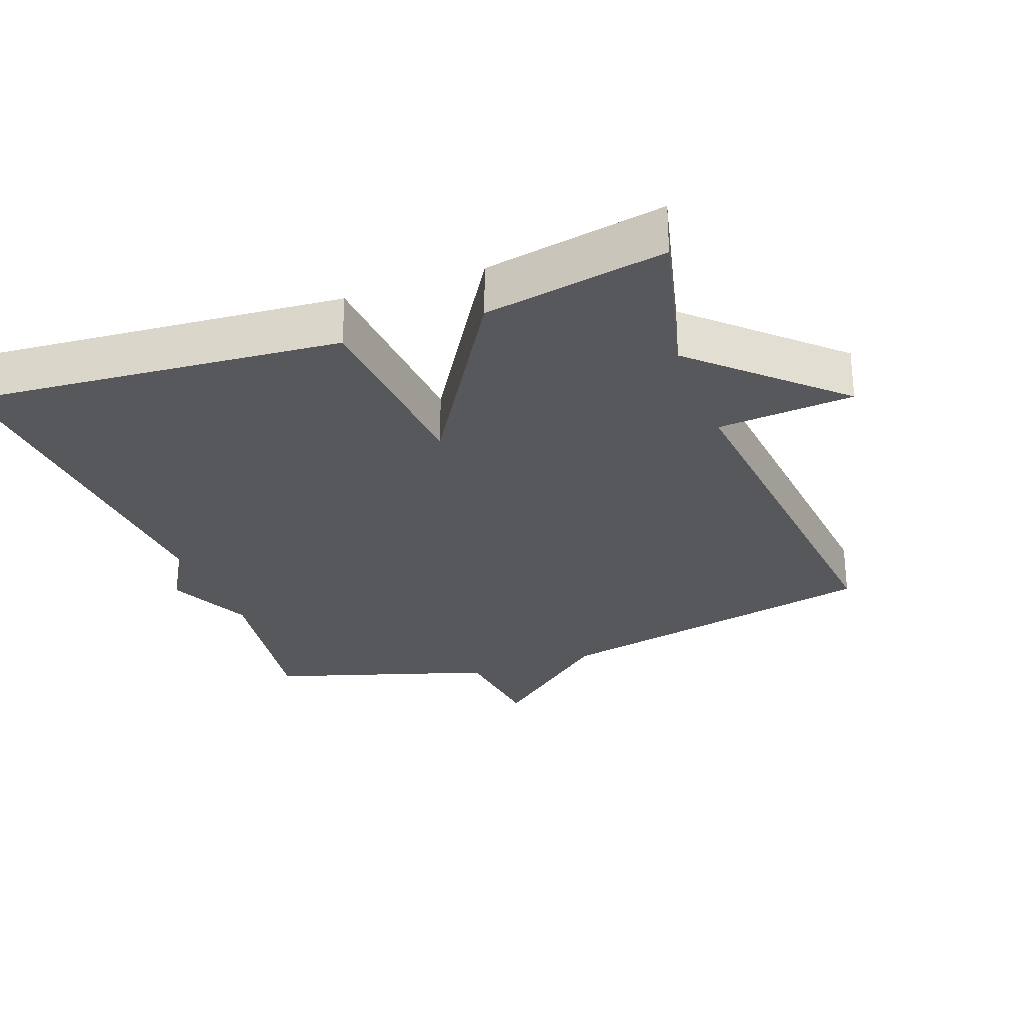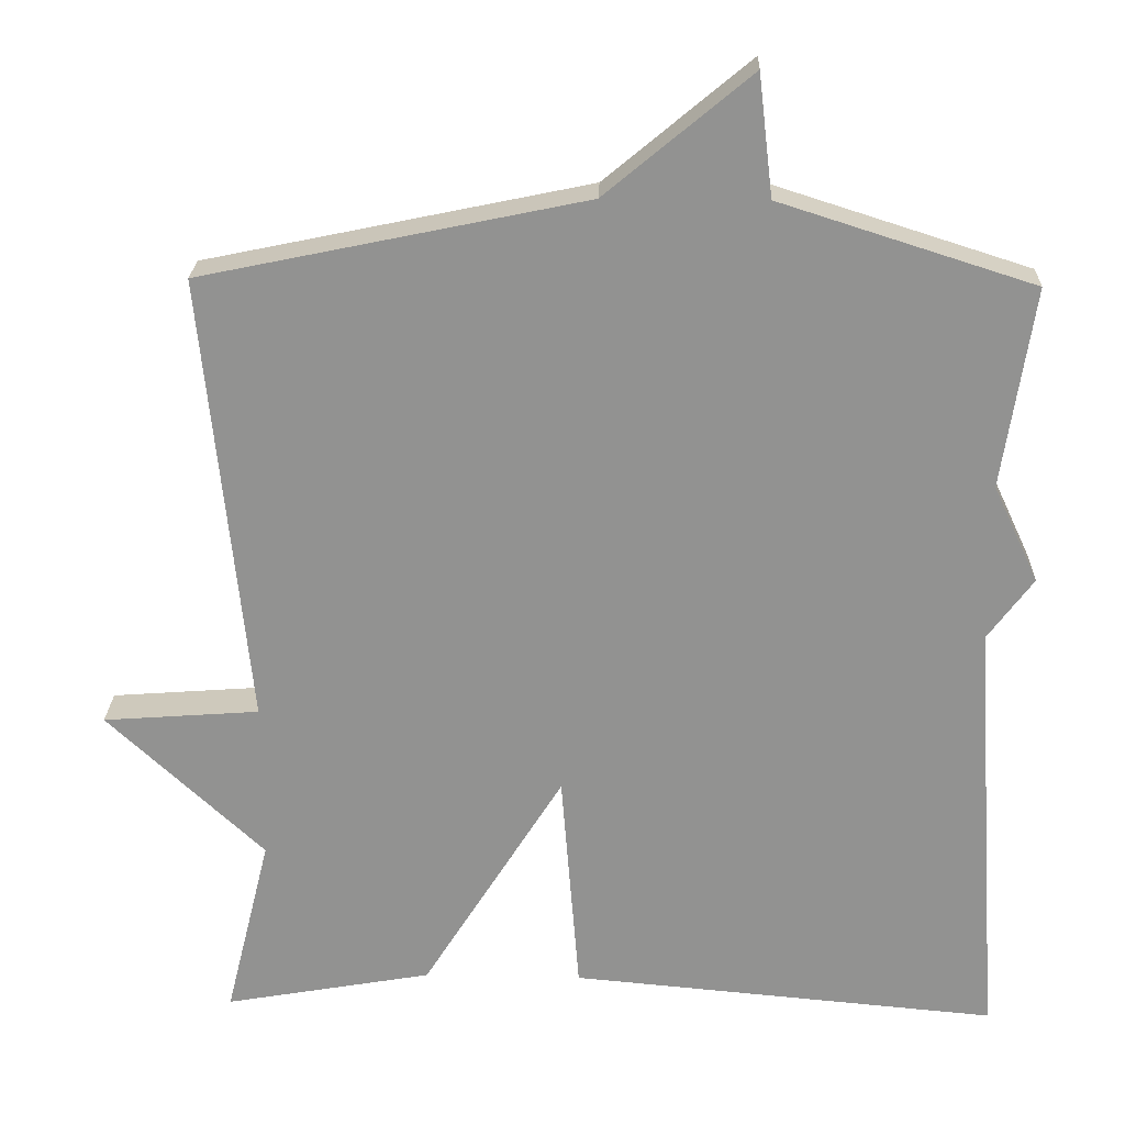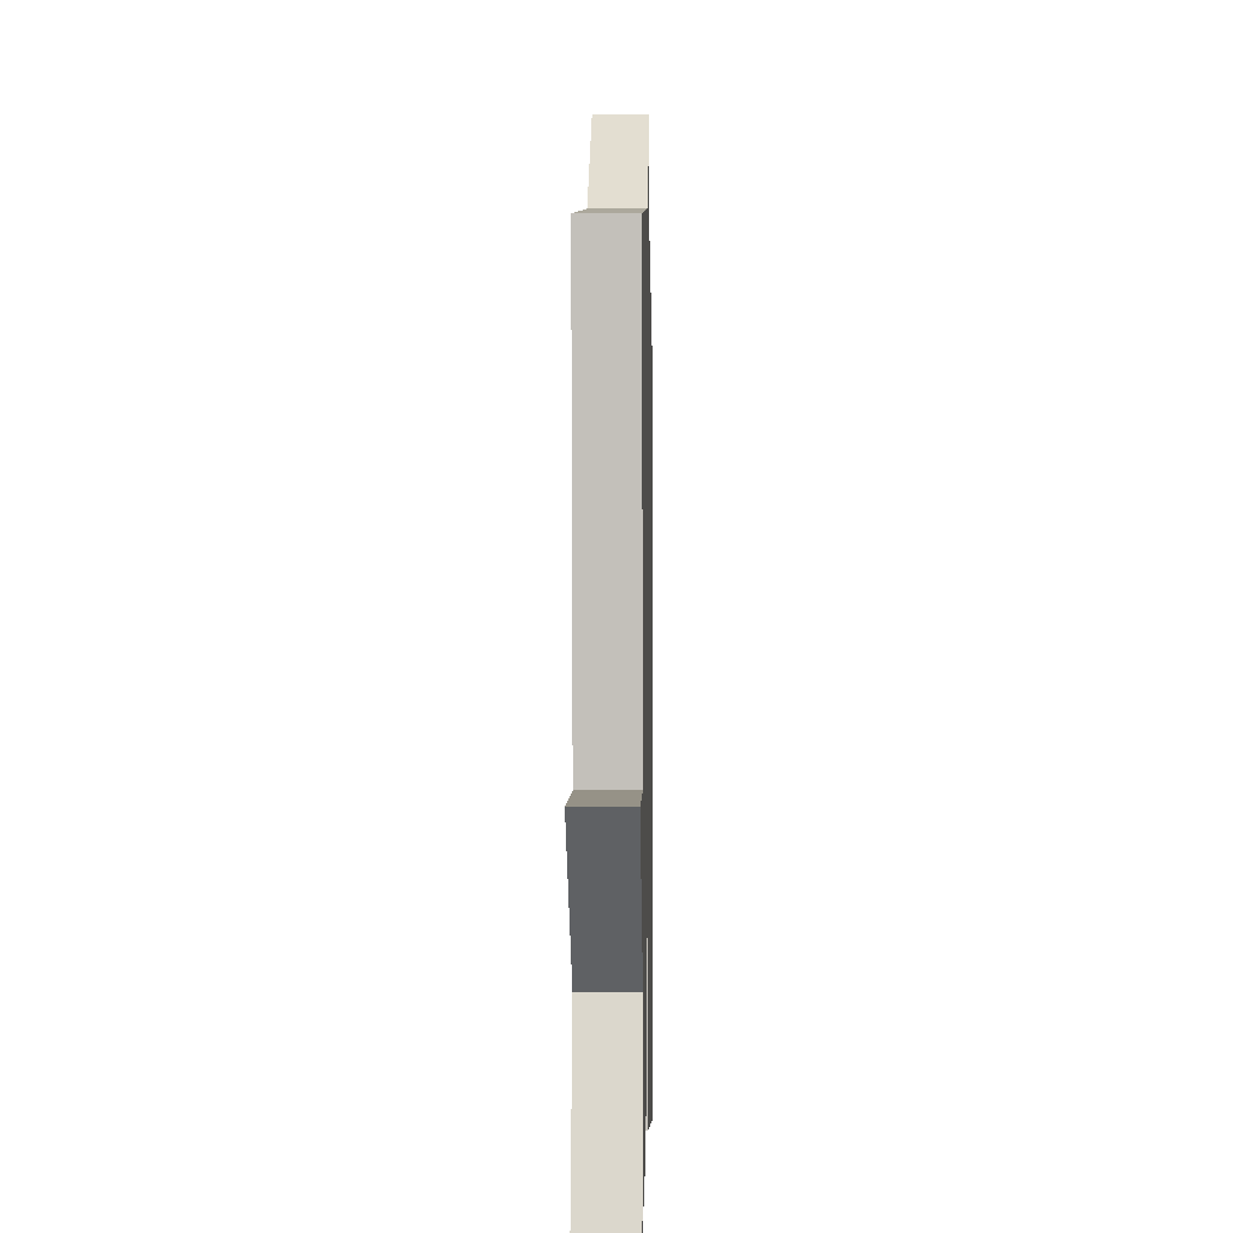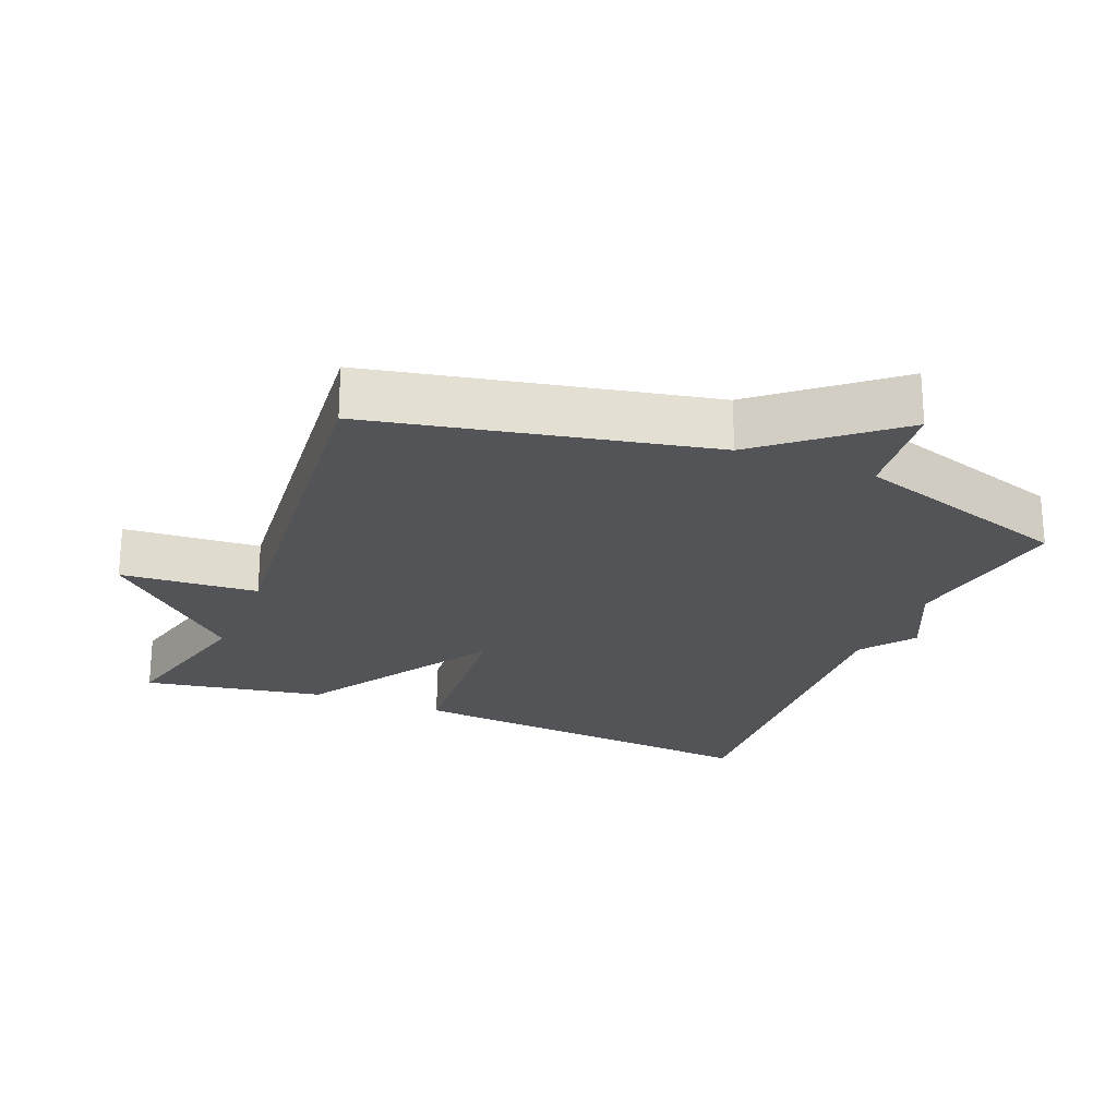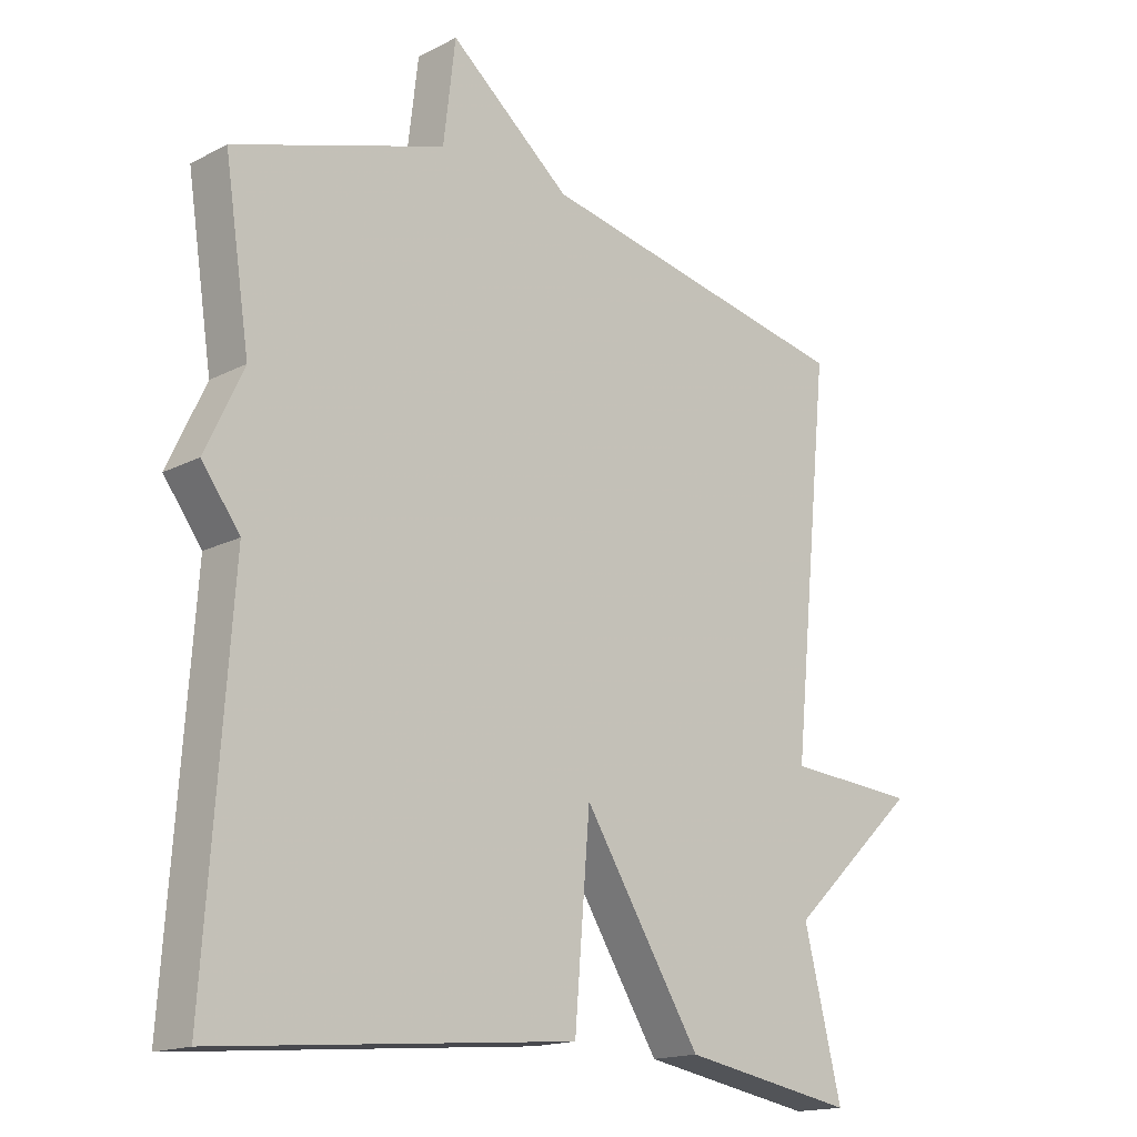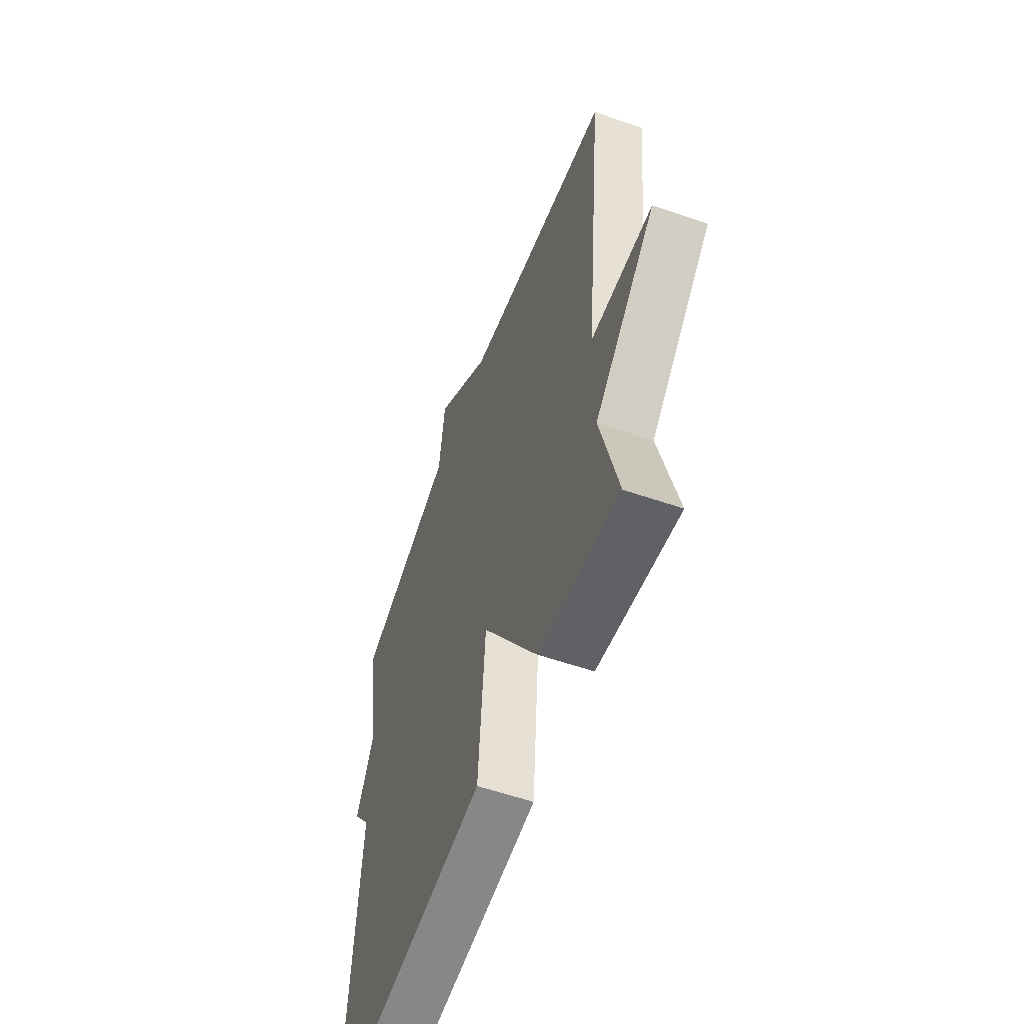
<metadata>
{"format":"obj","ext":"obj","renderer":"f3d","projection":"perspective","resolution":1024,"background":"white","views":[{"elev":-28.3,"azim":-159.6,"up":"+Y"},{"elev":23.5,"azim":1.9,"up":"+Z"},{"elev":-3.3,"azim":-88.7,"up":"+Z"},{"elev":-23.2,"azim":-22.2,"up":"+Y"},{"elev":-16.4,"azim":136.4,"up":"+Z"},{"elev":-57.6,"azim":-109.8,"up":"+Z"}]}
</metadata>
<code>
v -0.5 0.07 0.5
v -0.018 0.07 0.601
v 0.164 0.07 0.753
v 0.182 0.07 0.601
v 0.5 0.07 0.5
v 0.462 0.07 0.248
v 0.519 0.07 0.126
v 0.462 0.07 0.048
v 0.5 0.07 -0.5
v -0.038 0.07 -0.453
v -0.061 0.07 -0.169
v -0.238 0.07 -0.453
v -0.5 0.07 -0.5
v -0.443 0.07 -0.269
v -0.64 0.07 -0.084
v -0.443 0.07 -0.069
v -0.5 0 0.5
v -0.018 0 0.601
v 0.164 0 0.753
v 0.182 0 0.601
v 0.5 0 0.5
v 0.462 0 0.248
v 0.519 0 0.126
v 0.462 0 0.048
v 0.5 0 -0.5
v -0.038 0 -0.453
v -0.061 0 -0.169
v -0.238 0 -0.453
v -0.5 0 -0.5
v -0.443 0 -0.269
v -0.64 0 -0.084
v -0.443 0 -0.069
f 14 15 16
f 11 12 13 14
f 11 14 16
f 8 9 10 11
f 16 1 2
f 11 16 2
f 8 11 2
f 7 8 2
f 6 7 2
f 4 5 6 2
f 2 3 4
f 32 31 30
f 30 29 28 27
f 32 30 27
f 27 26 25 24
f 18 17 32
f 18 32 27
f 18 27 24
f 18 24 23
f 18 23 22
f 18 22 21 20
f 20 19 18
f 1 17 18 2
f 2 18 19 3
f 3 19 20 4
f 4 20 21 5
f 5 21 22 6
f 6 22 23 7
f 7 23 24 8
f 8 24 25 9
f 9 25 26 10
f 10 26 27 11
f 11 27 28 12
f 12 28 29 13
f 13 29 30 14
f 14 30 31 15
f 15 31 32 16
f 16 32 17 1

</code>
